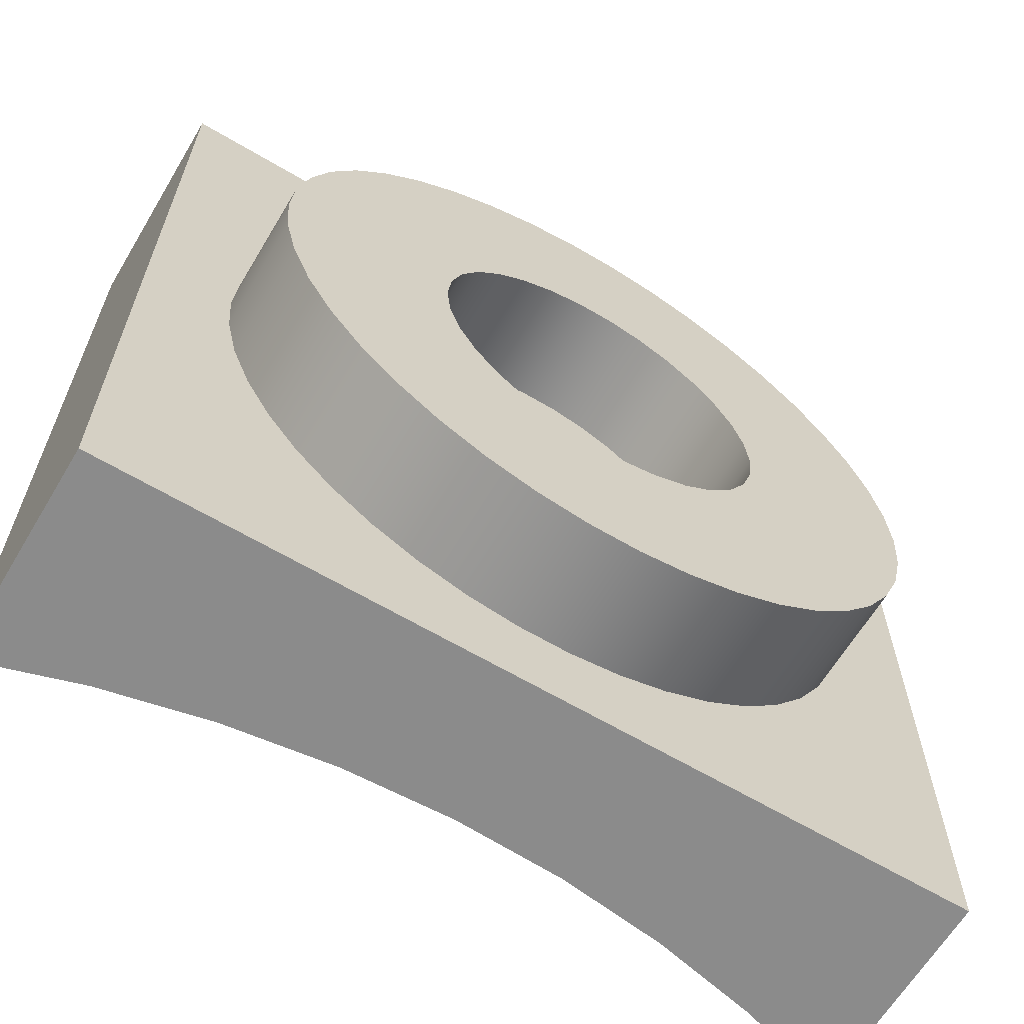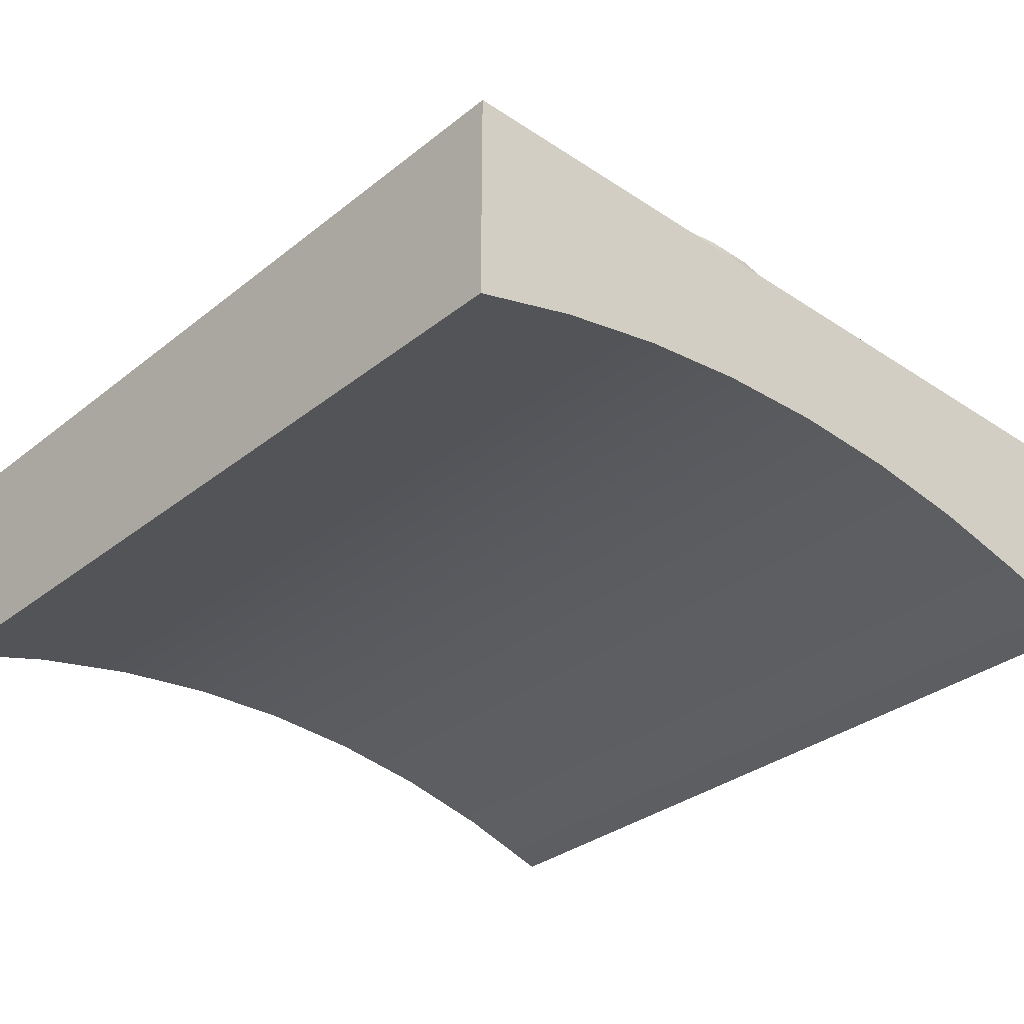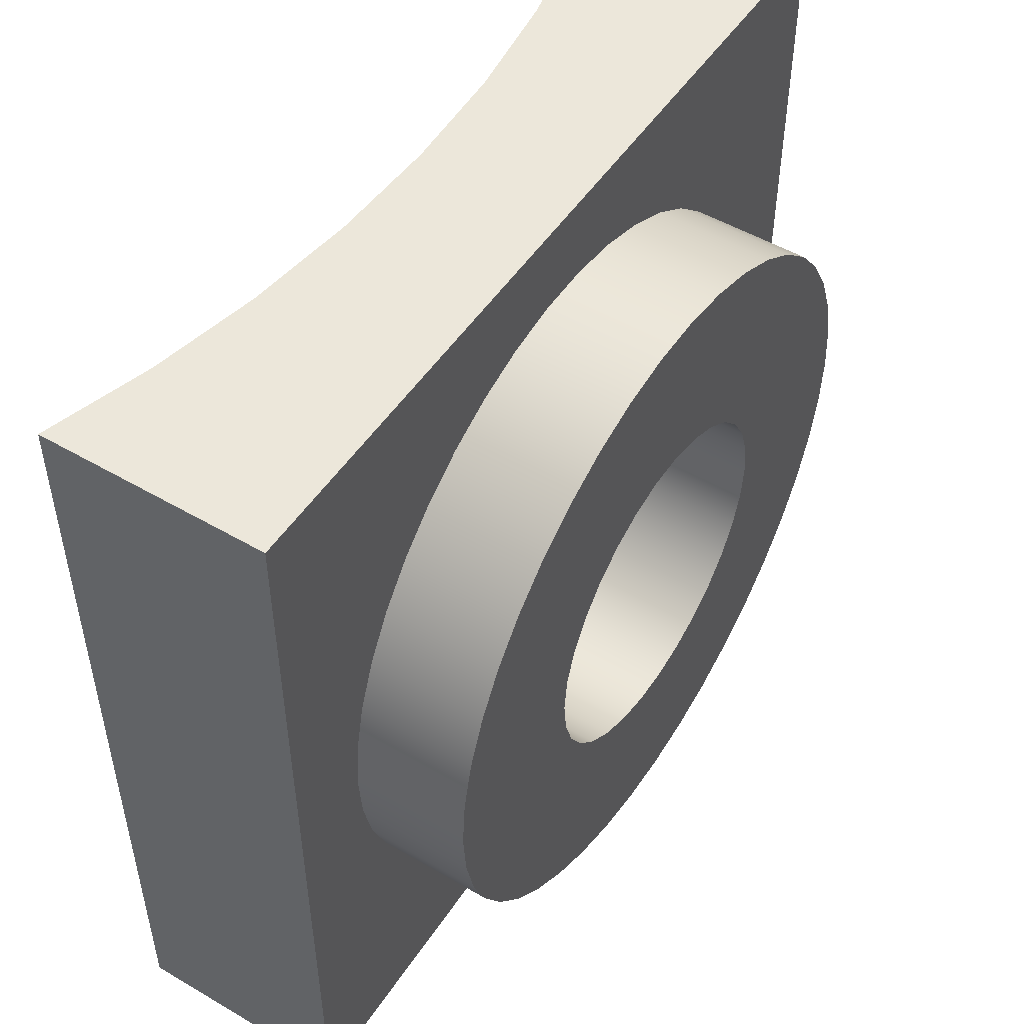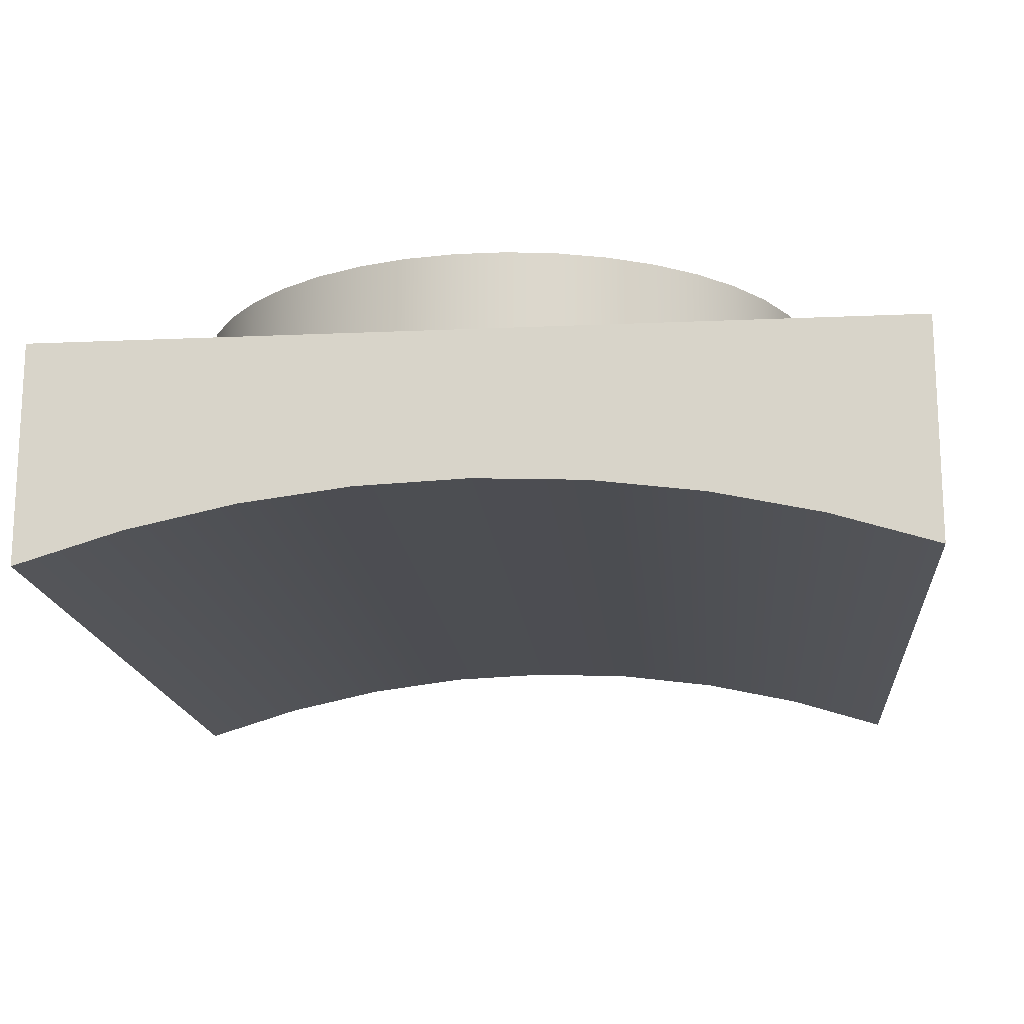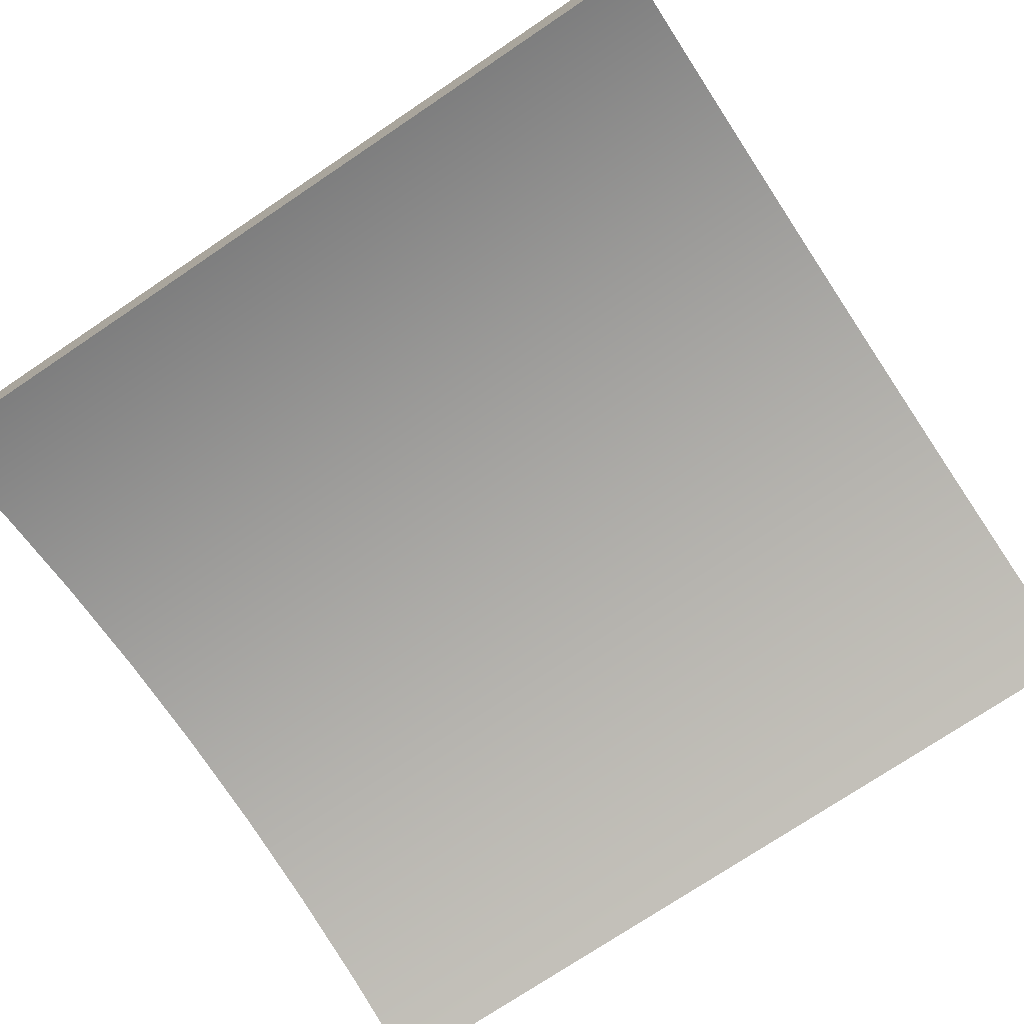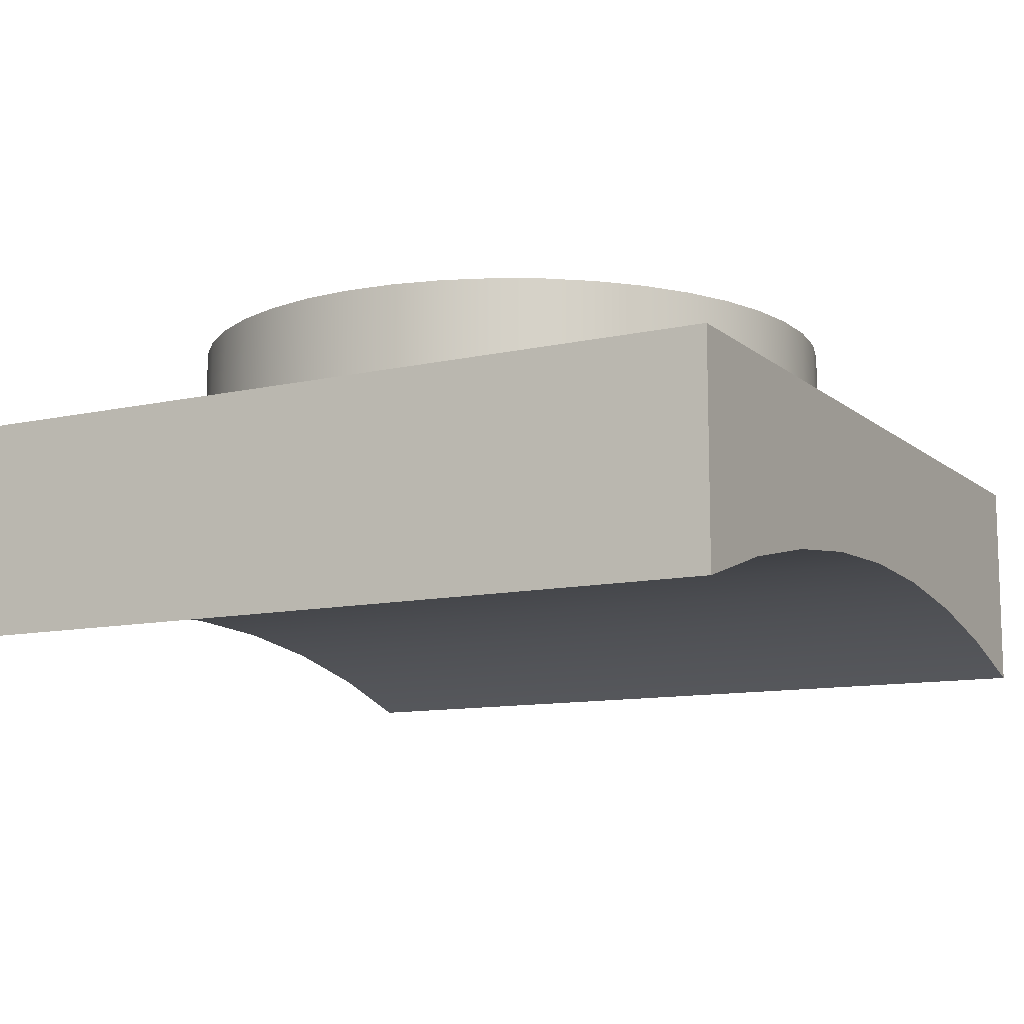
<metadata>
{"format":"obj","ext":"obj","renderer":"f3d","projection":"perspective","resolution":1024,"background":"white","views":[{"elev":-63.9,"azim":149.1,"up":"+Z"},{"elev":-32.6,"azim":-42.5,"up":"+Y"},{"elev":50.8,"azim":122.6,"up":"+Z"},{"elev":-16.5,"azim":-174.8,"up":"+Y"},{"elev":-75.5,"azim":-56.2,"up":"+Y"},{"elev":-11.0,"azim":118.9,"up":"+Y"}]}
</metadata>
<code>
g Gray:connector_body_o
v -7.5 25.07 15.5
v 7.5 25.07 15.5
v 7.5 25.07 0.5
v -7.5 25.07 0.5
v -7.5 21.21 15.5
v -7.5 21.21 0.5
v 7.5 21.21 15.5
v 5.673 21.77 15.5
v 3.805 22.18 15.5
v 1.909 22.42 15.5
v -0 22.5 15.5
v -1.909 22.42 15.5
v -3.805 22.18 15.5
v -5.673 21.77 15.5
v -5.673 21.77 0.5
v -3.805 22.18 0.5
v -1.909 22.42 0.5
v -0 22.5 0.5
v 1.909 22.42 0.5
v 3.805 22.18 0.5
v 5.673 21.77 0.5
v 7.5 21.21 0.5
f 1 2 4
f 4 2 3
f 5 1 6
f 6 1 4
f 22 7 21
f 21 7 8
f 21 8 20
f 20 8 9
f 20 9 19
f 19 9 10
f 19 10 18
f 18 10 11
f 18 11 17
f 17 11 12
f 17 12 16
f 16 12 13
f 16 13 15
f 15 13 14
f 15 14 6
f 6 14 5
f 2 7 3
f 3 7 22
f 7 2 8
f 8 2 9
f 9 2 10
f 10 2 11
f 11 2 1
f 11 1 12
f 12 1 13
f 13 1 14
f 14 1 5
f 22 21 3
f 3 21 20
f 3 20 19
f 19 18 3
f 3 18 4
f 4 18 17
f 4 17 16
f 16 15 4
f 4 15 6
g Yellow:X:Y
v 3 27.07 8
v 2.934 27.07 7.376
v 2.741 27.07 6.78
v 2.427 27.07 6.237
v 2.007 27.07 5.771
v 1.5 27.07 5.402
v 0.9271 27.07 5.147
v 0.3136 27.07 5.016
v -0.3136 27.07 5.016
v -0.9271 27.07 5.147
v -1.5 27.07 5.402
v -2.007 27.07 5.771
v -2.427 27.07 6.237
v -2.741 27.07 6.78
v -2.934 27.07 7.376
v -3 27.07 8
v -2.934 27.07 8.624
v -2.741 27.07 9.22
v -2.427 27.07 9.763
v -2.007 27.07 10.23
v -1.5 27.07 10.6
v -0.9271 27.07 10.85
v -0.3136 27.07 10.98
v 0.3136 27.07 10.98
v 0.9271 27.07 10.85
v 1.5 27.07 10.6
v 2.007 27.07 10.23
v 2.427 27.07 9.763
v 2.741 27.07 9.22
v 2.934 27.07 8.624
v 3 25.07 8
v 2.934 25.07 8.624
v 2.741 25.07 9.22
v 2.427 25.07 9.763
v 2.007 25.07 10.23
v 1.5 25.07 10.6
v 0.9271 25.07 10.85
v 0.3136 25.07 10.98
v -0.3136 25.07 10.98
v -0.9271 25.07 10.85
v -1.5 25.07 10.6
v -2.007 25.07 10.23
v -2.427 25.07 9.763
v -2.741 25.07 9.22
v -2.934 25.07 8.624
v -3 25.07 8
v -2.934 25.07 7.376
v -2.741 25.07 6.78
v -2.427 25.07 6.237
v -2.007 25.07 5.771
v -1.5 25.07 5.402
v -0.9271 25.07 5.147
v -0.3136 25.07 5.016
v 0.3136 25.07 5.016
v 0.9271 25.07 5.147
v 1.5 25.07 5.402
v 2.007 25.07 5.771
v 2.427 25.07 6.237
v 2.741 25.07 6.78
v 2.934 25.07 7.376
v 6 27.07 8
v 5.933 27.07 8.894
v 5.733 27.07 9.769
v 5.406 27.07 10.6
v 4.957 27.07 11.38
v 4.398 27.07 12.08
v 3.741 27.07 12.69
v 3 27.07 13.2
v 2.192 27.07 13.59
v 1.335 27.07 13.85
v 0.4484 27.07 13.98
v -0.4484 27.07 13.98
v -1.335 27.07 13.85
v -2.192 27.07 13.59
v -3 27.07 13.2
v -3.741 27.07 12.69
v -4.398 27.07 12.08
v -4.957 27.07 11.38
v -5.406 27.07 10.6
v -5.733 27.07 9.769
v -5.933 27.07 8.894
v -6 27.07 8
v -5.933 27.07 7.106
v -5.733 27.07 6.231
v -5.406 27.07 5.397
v -4.957 27.07 4.62
v -4.398 27.07 3.919
v -3.741 27.07 3.309
v -3 27.07 2.804
v -2.192 27.07 2.415
v -1.335 27.07 2.15
v -0.4484 27.07 2.017
v 0.4484 27.07 2.017
v 1.335 27.07 2.15
v 2.192 27.07 2.415
v 3 27.07 2.804
v 3.741 27.07 3.309
v 4.398 27.07 3.919
v 4.957 27.07 4.62
v 5.406 27.07 5.397
v 5.733 27.07 6.231
v 5.933 27.07 7.106
v 6 25.07 8
v 5.933 25.07 7.106
v 5.733 25.07 6.231
v 5.406 25.07 5.397
v 4.957 25.07 4.62
v 4.398 25.07 3.919
v 3.741 25.07 3.309
v 3 25.07 2.804
v 2.192 25.07 2.415
v 1.335 25.07 2.15
v 0.4484 25.07 2.017
v -0.4484 25.07 2.017
v -1.335 25.07 2.15
v -2.192 25.07 2.415
v -3 25.07 2.804
v -3.741 25.07 3.309
v -4.398 25.07 3.919
v -4.957 25.07 4.62
v -5.406 25.07 5.397
v -5.733 25.07 6.231
v -5.933 25.07 7.106
v -6 25.07 8
v -5.933 25.07 8.894
v -5.733 25.07 9.769
v -5.406 25.07 10.6
v -4.957 25.07 11.38
v -4.398 25.07 12.08
v -3.741 25.07 12.69
v -3 25.07 13.2
v -2.192 25.07 13.59
v -1.335 25.07 13.85
v -0.4484 25.07 13.98
v 0.4484 25.07 13.98
v 1.335 25.07 13.85
v 2.192 25.07 13.59
v 3 25.07 13.2
v 3.741 25.07 12.69
v 4.398 25.07 12.08
v 4.957 25.07 11.38
v 5.406 25.07 10.6
v 5.733 25.07 9.769
v 5.933 25.07 8.894
f 24 82 23
f 23 82 53
f 23 53 52
f 52 53 54
f 52 54 51
f 51 54 55
f 51 55 50
f 50 55 56
f 50 56 49
f 49 56 57
f 49 57 48
f 48 57 58
f 48 58 47
f 47 58 59
f 47 59 46
f 46 59 60
f 46 60 45
f 45 60 61
f 45 61 44
f 44 61 62
f 44 62 43
f 43 62 63
f 43 63 42
f 42 63 64
f 42 64 41
f 41 64 65
f 41 65 40
f 40 65 66
f 40 66 39
f 39 66 67
f 39 67 38
f 38 67 68
f 38 68 37
f 37 68 69
f 37 69 36
f 36 69 70
f 36 70 35
f 35 70 71
f 35 71 34
f 34 71 72
f 34 72 33
f 33 72 73
f 33 73 32
f 32 73 74
f 32 74 31
f 31 74 75
f 31 75 30
f 30 75 76
f 30 76 29
f 29 76 77
f 29 77 28
f 28 77 78
f 28 78 27
f 27 78 79
f 27 79 26
f 26 79 80
f 26 80 25
f 25 80 81
f 25 81 24
f 24 81 82
f 84 166 83
f 83 166 125
f 83 125 124
f 124 125 126
f 124 126 123
f 123 126 127
f 123 127 122
f 122 127 128
f 122 128 121
f 121 128 129
f 121 129 120
f 120 129 130
f 120 130 119
f 119 130 131
f 119 131 118
f 118 131 132
f 118 132 117
f 117 132 133
f 117 133 116
f 116 133 134
f 116 134 115
f 115 134 135
f 115 135 114
f 114 135 136
f 114 136 113
f 113 136 137
f 113 137 112
f 112 137 138
f 112 138 111
f 111 138 139
f 111 139 110
f 110 139 140
f 110 140 109
f 109 140 141
f 109 141 108
f 108 141 142
f 108 142 107
f 107 142 143
f 107 143 106
f 106 143 144
f 106 144 105
f 105 144 145
f 105 145 104
f 104 145 146
f 104 146 103
f 103 146 147
f 103 147 102
f 102 147 148
f 102 148 101
f 101 148 149
f 101 149 100
f 100 149 150
f 100 150 99
f 99 150 151
f 99 151 98
f 98 151 152
f 98 152 97
f 97 152 153
f 97 153 96
f 96 153 154
f 96 154 95
f 95 154 155
f 95 155 94
f 94 155 156
f 94 156 93
f 93 156 157
f 93 157 92
f 92 157 158
f 92 158 91
f 91 158 159
f 91 159 90
f 90 159 160
f 90 160 89
f 89 160 161
f 89 161 88
f 88 161 162
f 88 162 87
f 87 162 163
f 87 163 86
f 86 163 164
f 86 164 85
f 85 164 165
f 85 165 84
f 84 165 166
f 52 84 23
f 23 84 83
f 23 83 124
f 84 52 85
f 85 52 51
f 85 51 86
f 86 51 50
f 86 50 87
f 87 50 88
f 88 50 49
f 88 49 89
f 89 49 48
f 89 48 90
f 90 48 91
f 91 48 47
f 91 47 92
f 92 47 46
f 92 46 93
f 93 46 45
f 93 45 94
f 94 45 95
f 95 45 44
f 95 44 96
f 96 44 43
f 96 43 97
f 97 43 98
f 98 43 42
f 98 42 99
f 99 42 41
f 99 41 100
f 100 41 101
f 101 41 40
f 101 40 102
f 102 40 39
f 102 39 103
f 103 39 38
f 103 38 104
f 104 38 105
f 105 38 37
f 105 37 106
f 106 37 36
f 106 36 107
f 107 36 35
f 107 35 108
f 108 35 109
f 109 35 34
f 109 34 110
f 110 34 33
f 110 33 111
f 111 33 112
f 112 33 32
f 112 32 113
f 113 32 31
f 113 31 114
f 114 31 30
f 114 30 115
f 115 30 116
f 116 30 29
f 116 29 117
f 117 29 28
f 117 28 118
f 118 28 119
f 119 28 27
f 119 27 120
f 120 27 26
f 120 26 121
f 121 26 122
f 122 26 25
f 122 25 123
f 123 25 24
f 123 24 124
f 124 24 23
f 82 126 53
f 53 126 125
f 53 125 166
f 126 82 127
f 127 82 81
f 127 81 128
f 128 81 80
f 128 80 129
f 129 80 130
f 130 80 79
f 130 79 131
f 131 79 78
f 131 78 132
f 132 78 133
f 133 78 77
f 133 77 134
f 134 77 76
f 134 76 135
f 135 76 75
f 135 75 136
f 136 75 137
f 137 75 74
f 137 74 138
f 138 74 73
f 138 73 139
f 139 73 140
f 140 73 72
f 140 72 141
f 141 72 71
f 141 71 142
f 142 71 143
f 143 71 70
f 143 70 144
f 144 70 69
f 144 69 145
f 145 69 68
f 145 68 146
f 146 68 147
f 147 68 67
f 147 67 148
f 148 67 66
f 148 66 149
f 149 66 65
f 149 65 150
f 150 65 151
f 151 65 64
f 151 64 152
f 152 64 63
f 152 63 153
f 153 63 154
f 154 63 62
f 154 62 155
f 155 62 61
f 155 61 156
f 156 61 60
f 156 60 157
f 157 60 158
f 158 60 59
f 158 59 159
f 159 59 58
f 159 58 160
f 160 58 161
f 161 58 57
f 161 57 162
f 162 57 56
f 162 56 163
f 163 56 164
f 164 56 55
f 164 55 165
f 165 55 54
f 165 54 166
f 166 54 53

</code>
